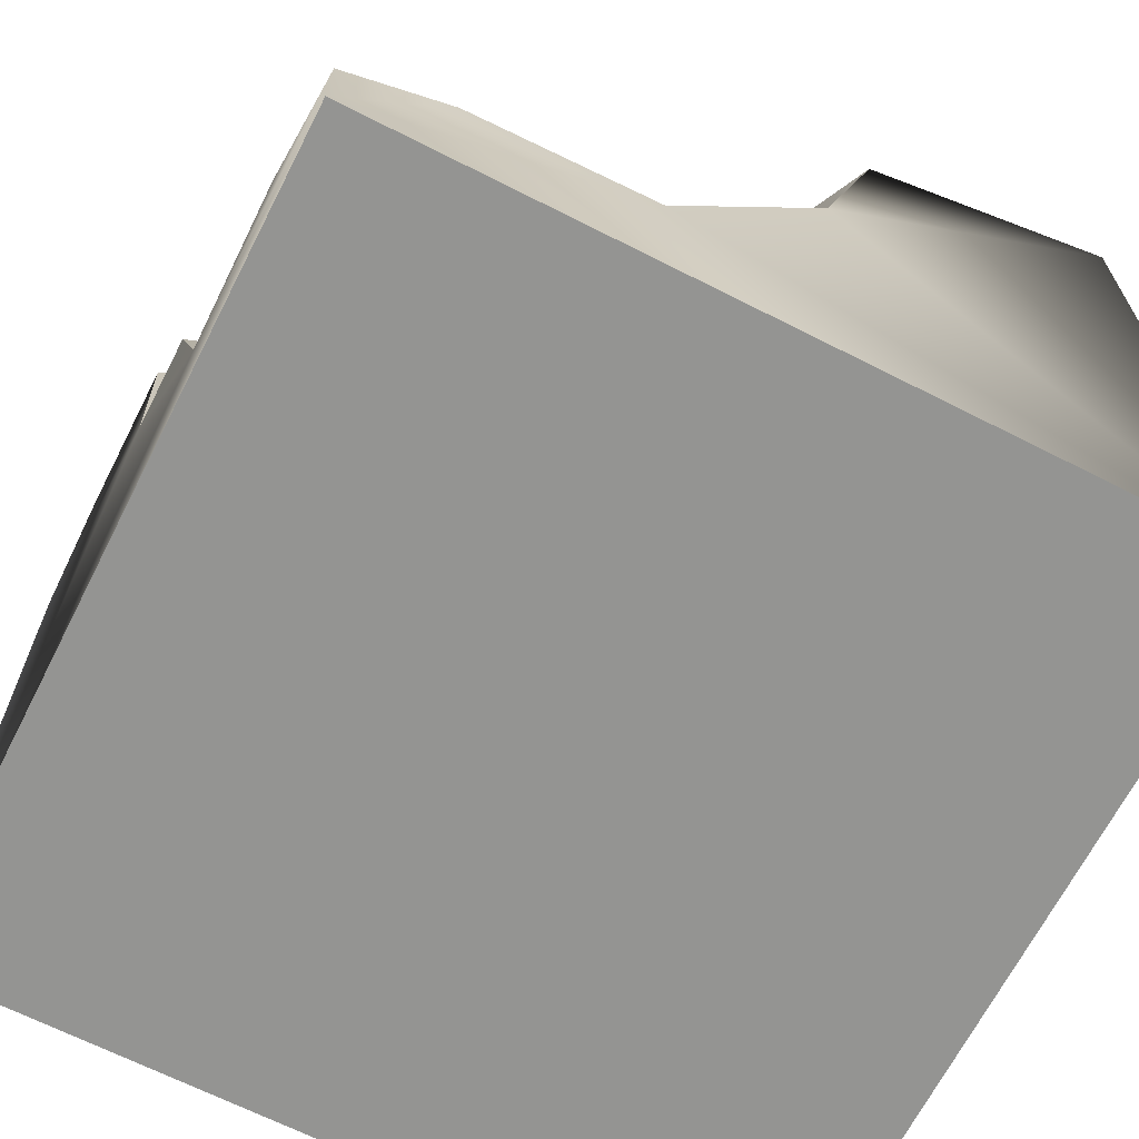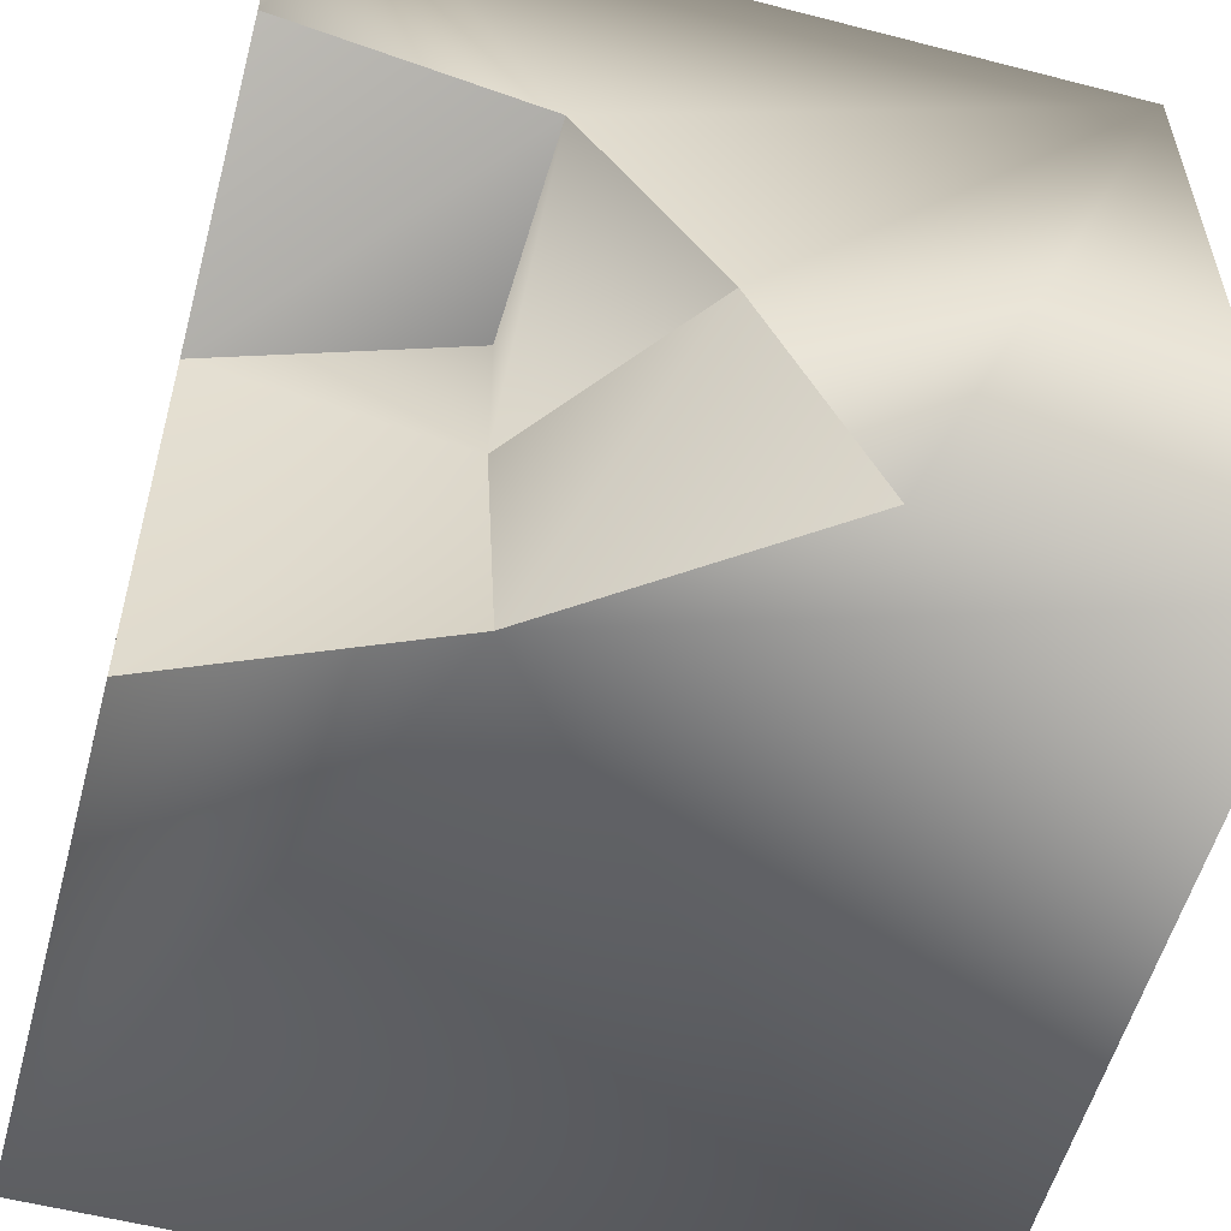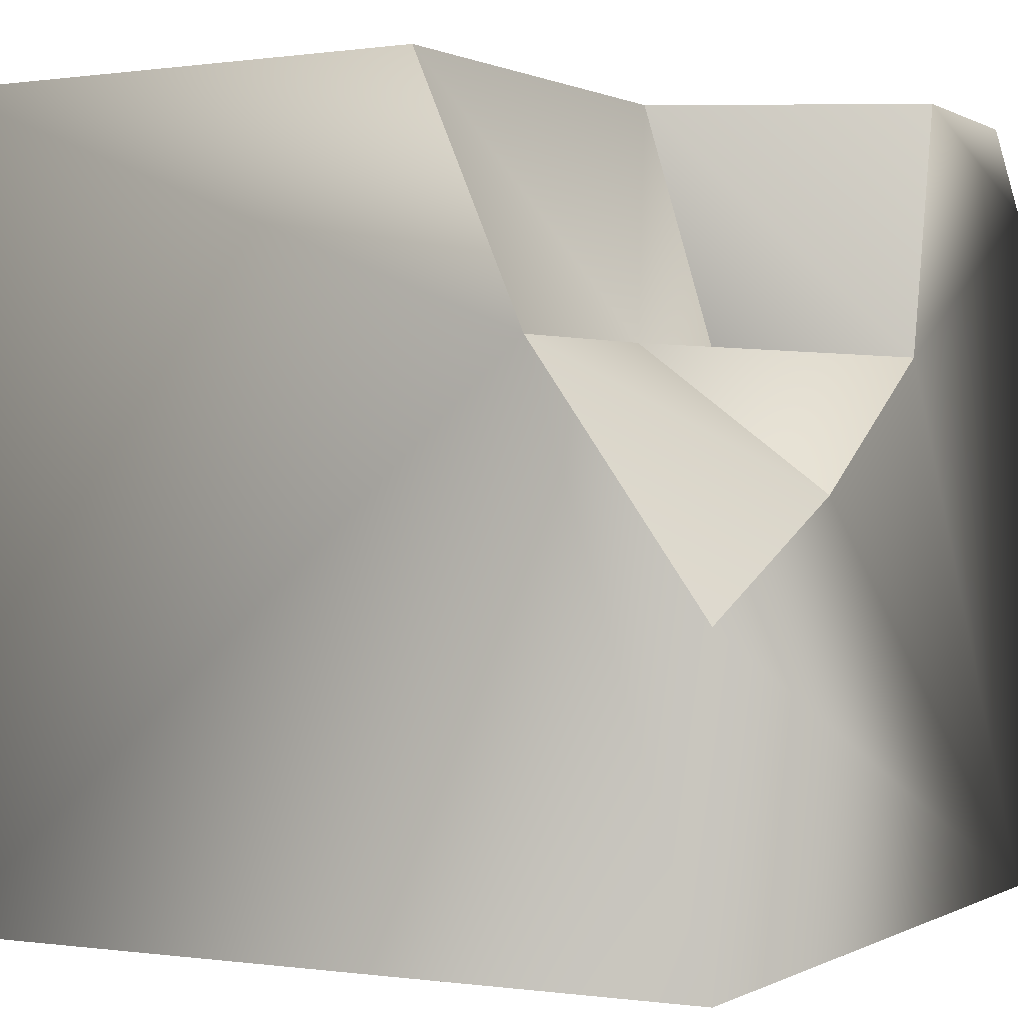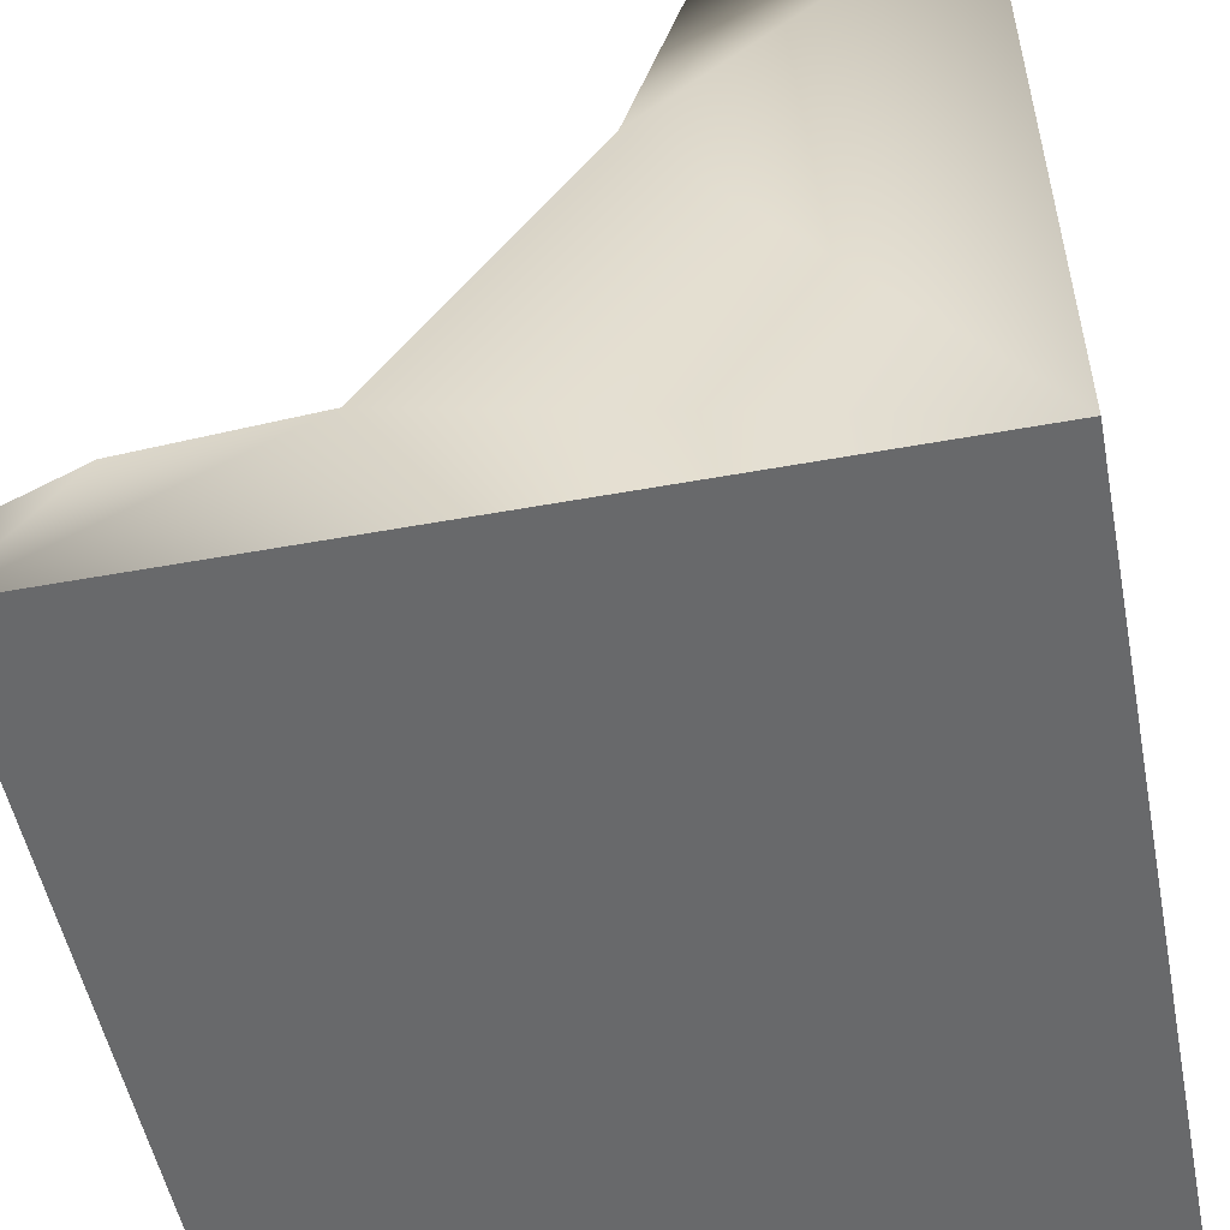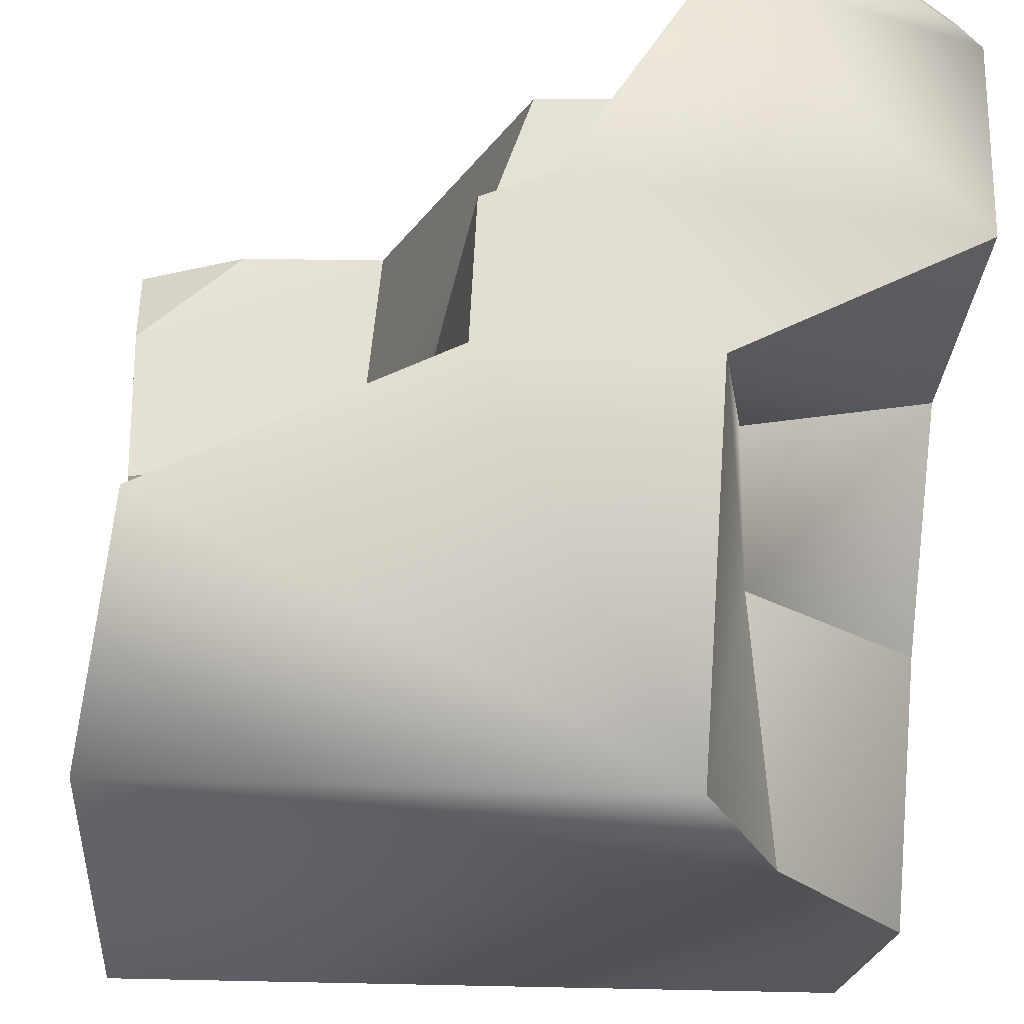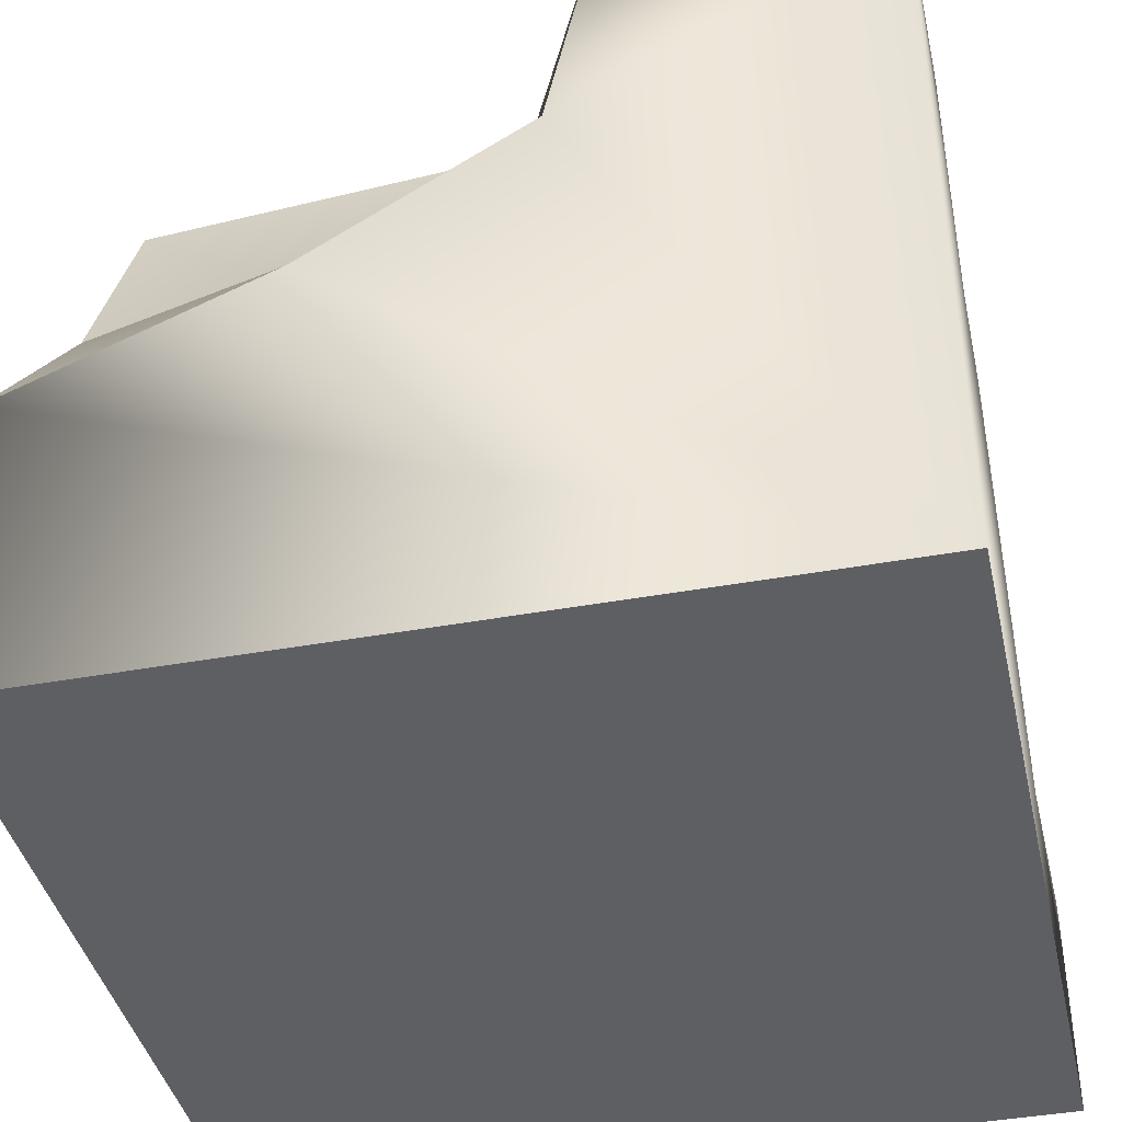
<metadata>
{"format":"obj","ext":"obj","renderer":"f3d","projection":"perspective","resolution":1024,"background":"white","views":[{"elev":-66.9,"azim":63.0,"up":"+Y"},{"elev":-55.9,"azim":-105.1,"up":"+Z"},{"elev":-0.1,"azim":-151.6,"up":"+Y"},{"elev":-52.6,"azim":101.1,"up":"+Y"},{"elev":-21.5,"azim":174.2,"up":"+Z"},{"elev":-40.8,"azim":-77.4,"up":"+Y"}]}
</metadata>
<code>
o model_2747
v -0.5 0.8999 0.5
v -0.1403 0.6854 0.5
v -0.1855 1 0.5
v -0.3887 1 0.5
v 0 1 0.2169
v 0.08952 1 0.1789
v 0.09883 1 0
v -0.1855 1 0
v -0.2564 0.6959 -0.1657
v -0.5 0.6854 0.09264
v -0.2564 0.6976 0.04622
v -0.5 0 0.5
v -0.5 0.6854 0.09264
v -0.5 0.5179 -0.181
v -0.1855 1 0
v -0.2564 0.6959 -0.1657
v -0.2564 0.6976 0.04622
v -0.2846 0.6854 -0.5
v -0.5 0.5179 -0.181
v -0.2564 0.6959 -0.1657
v 0.4974 1 -0.5
v -0.2846 0.6854 -0.5
v -0.1494 1 -0.5
v 0.5 0 -0.5
v 0.5 0 0.5
v -0.5 0 0.5
v -0.5 0 -0.5
v -0.5 0.383 -0.5
v 0.4642 0.6854 -0.09332
v 0.4642 1 -0.1819
v 0.09883 1 0
v 0.1402 0.6854 0.01054
v 0 1 0.2169
v -0.1855 1 0.5
v -0.1403 0.6854 0.5
v -0.01391 0.6854 0.2089
v 0.08952 1 0.1789
v 0 1 0.2169
v -0.01391 0.6854 0.2089
v 0.1025 0.6854 0.1789
v 0.09883 1 0
v 0.08952 1 0.1789
v 0.1025 0.6854 0.1789
v 0.1402 0.6854 0.01054
v -0.00973 0.6714 0.5
v 0.1025 0.6854 0.1789
v -0.01391 0.6854 0.2089
v -0.1403 0.6854 0.5
v 0.5 0.1051 0.5
v 0.501 0.18 0.374
v 0.3543 0.18 0.5031
v 0.1402 0.6854 0.01054
v 0.1881 0.2004 0.178
v 0.5 0.2004 0.1516
v 0.4642 0.6854 -0.09332
v 0.1881 0.2004 0.178
v 0.1402 0.6854 0.01054
v 0.1025 0.6854 0.1789
v 0.1881 0.2004 0.178
v 0.1559 0.2004 0.5
v 0.501 0.18 0.374
v 0.5 0.2004 0.1516
v 0.3543 0.18 0.5031
v -0.5 0.5179 -0.181
v -0.3887 1 0.5
v -0.5 1 0.4062
v -0.5 0.8999 0.5
v 0.5 0 -0.5
v 0.4974 1 -0.5
v 0.4642 0.6854 -0.09332
v 0.5 0.2004 0.1516
v -0.1855 1 0
v -0.5 0.6854 0.09264
v -0.5 1 0.1597
v 0.1559 0.2004 0.5
v 0.5 0 0.5
v 0.5 0.1051 0.5
v 0.3543 0.18 0.5031
v -0.5 0 0.5
v -0.1494 1 -0.5
v 0.4642 1 -0.1819
v 0.4974 1 -0.5
v -0.5 1 0.1597
v -0.1855 1 0.5
v -0.5 1 0.4062
v -0.3887 1 0.5
v -0.5 0 -0.5
v -0.5 0.383 -0.5
v 0.5 0 -0.5
v 0.4642 1 -0.1819
v 0.5 0 0.5
v 0.501 0.18 0.374
v 0.5 0.1051 0.5
v -0.5 0.383 -0.5
v -0.5 0 -0.5
v -0.5 0.8999 0.5
v -0.5 1 0.4062
v -0.5 1 0.1597
v -0.00973 0.6714 0.5
v -0.00973 0.6714 0.5
v 0.1559 0.2004 0.5
v -0.2846 0.6854 -0.5
v -0.1494 1 -0.5
v -0.2564 0.6976 0.04622
g surface_000
f 65 66 67
f 49 50 51
f 72 104 73
f 72 73 74
f 102 16 103
f 103 16 15
f 15 16 17
f 56 100 101
f 56 58 100
f 56 57 58
f 2 75 99
f 2 79 75
f 75 79 76
f 75 76 77
f 75 77 78
f 1 79 2
f 1 2 3
f 1 3 4
f 96 97 98
f 96 98 13
f 96 13 12
f 12 13 14
f 12 14 94
f 12 94 95
f 91 92 93
f 91 71 92
f 68 71 91
f 68 70 71
f 68 69 70
f 70 69 90
f 87 88 22
f 87 22 89
f 89 22 21
f 21 22 23
f 84 85 86
f 84 83 85
f 5 83 84
f 5 8 83
f 5 7 8
f 8 7 80
f 80 7 81
f 80 81 82
f 5 6 7
f 10 9 64
f 9 10 11
f 61 60 63
f 59 60 61
f 59 61 62
f 52 54 55
f 52 53 54
f 45 47 48
f 45 46 47
f 41 43 44
f 41 42 43
f 37 39 40
f 37 38 39
f 33 35 36
f 33 34 35
f 29 31 32
f 29 30 31
f 28 19 18
f 18 19 20
f 24 26 27
f 24 25 26

</code>
